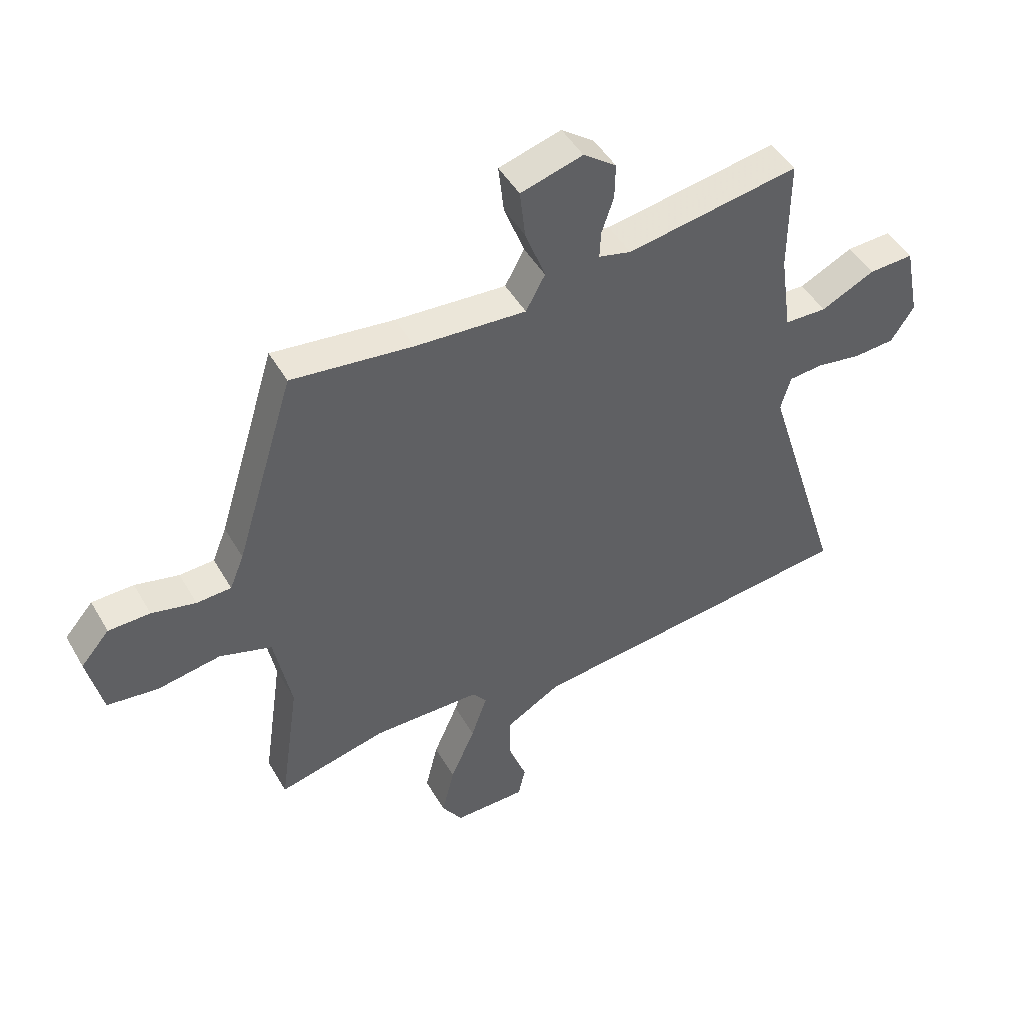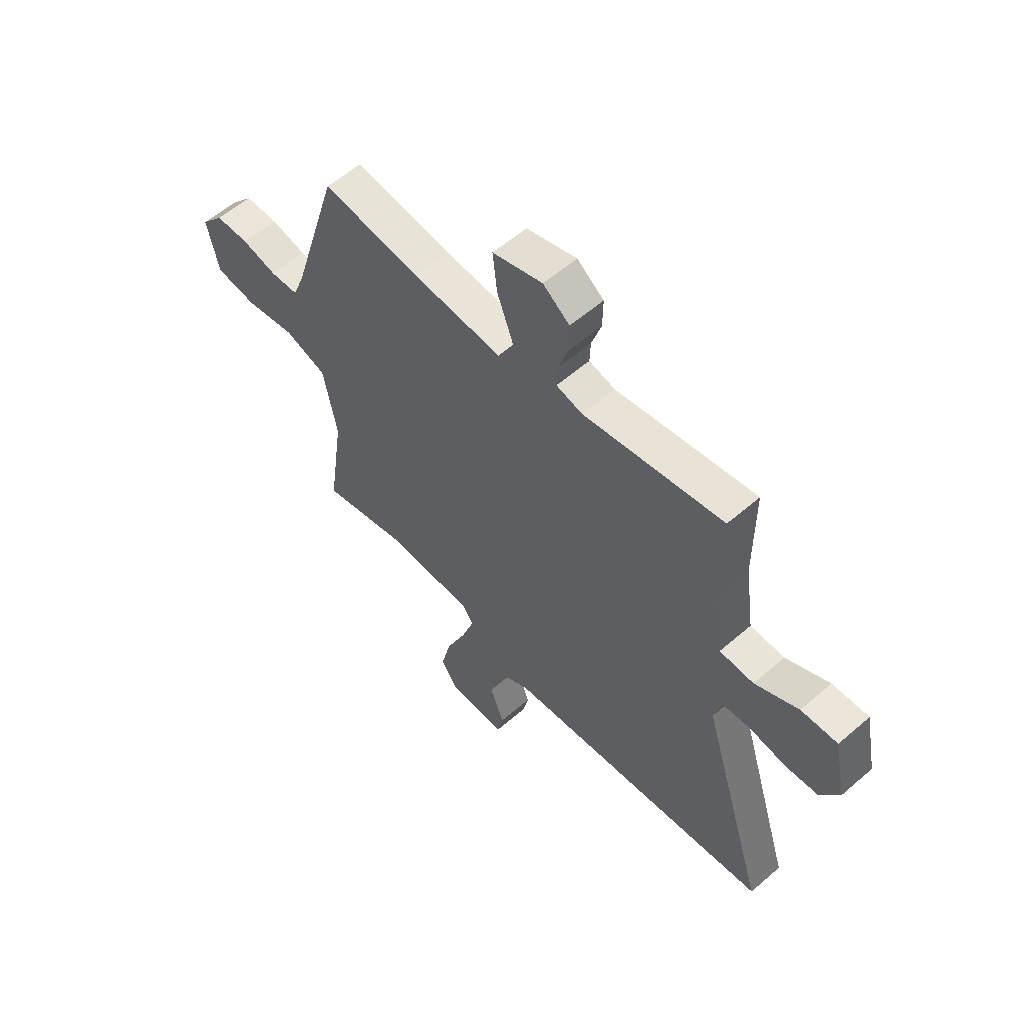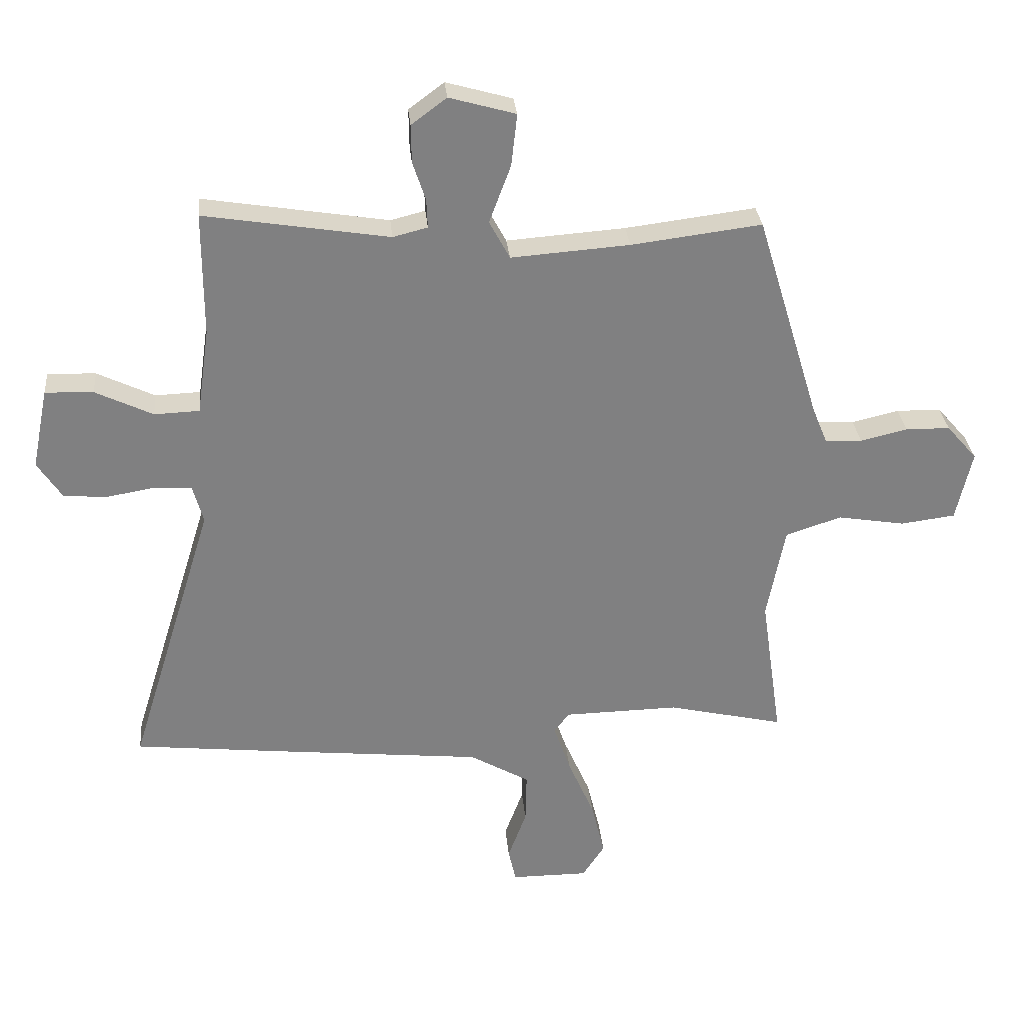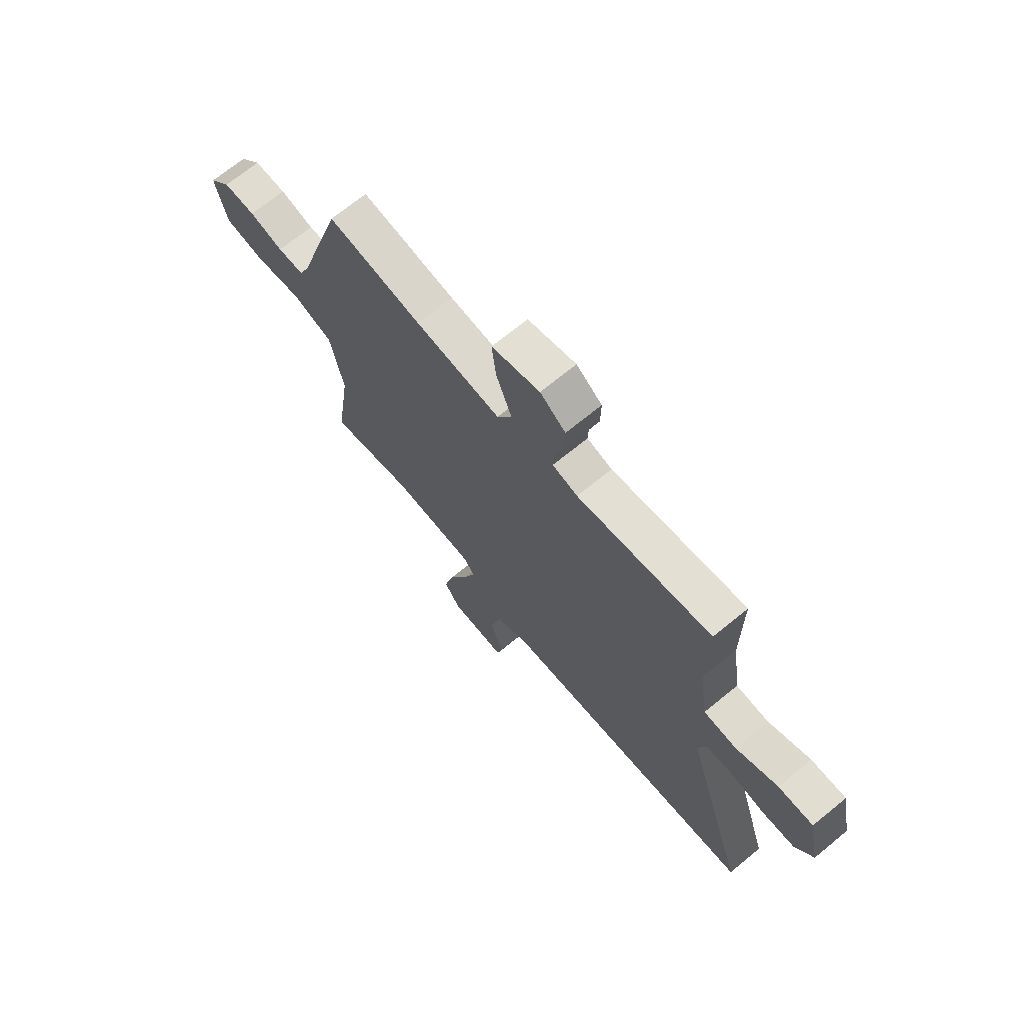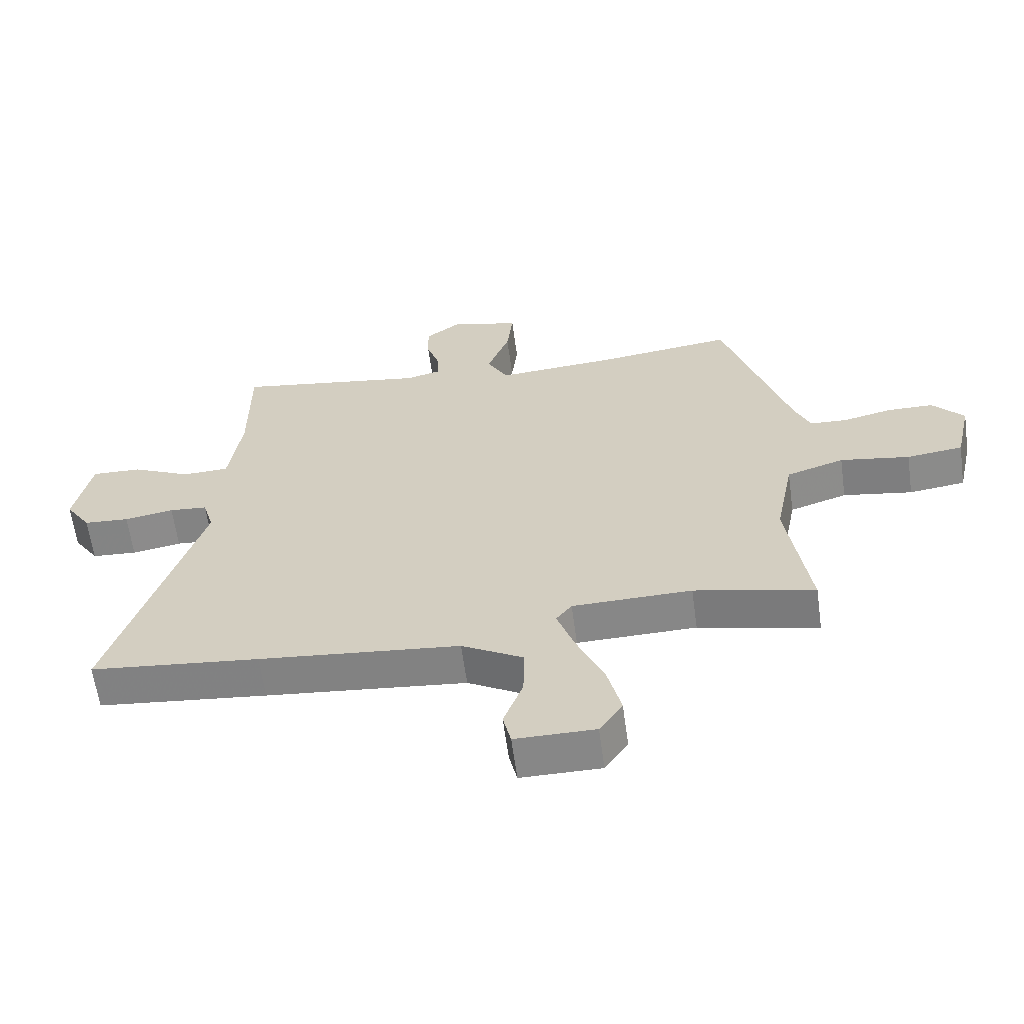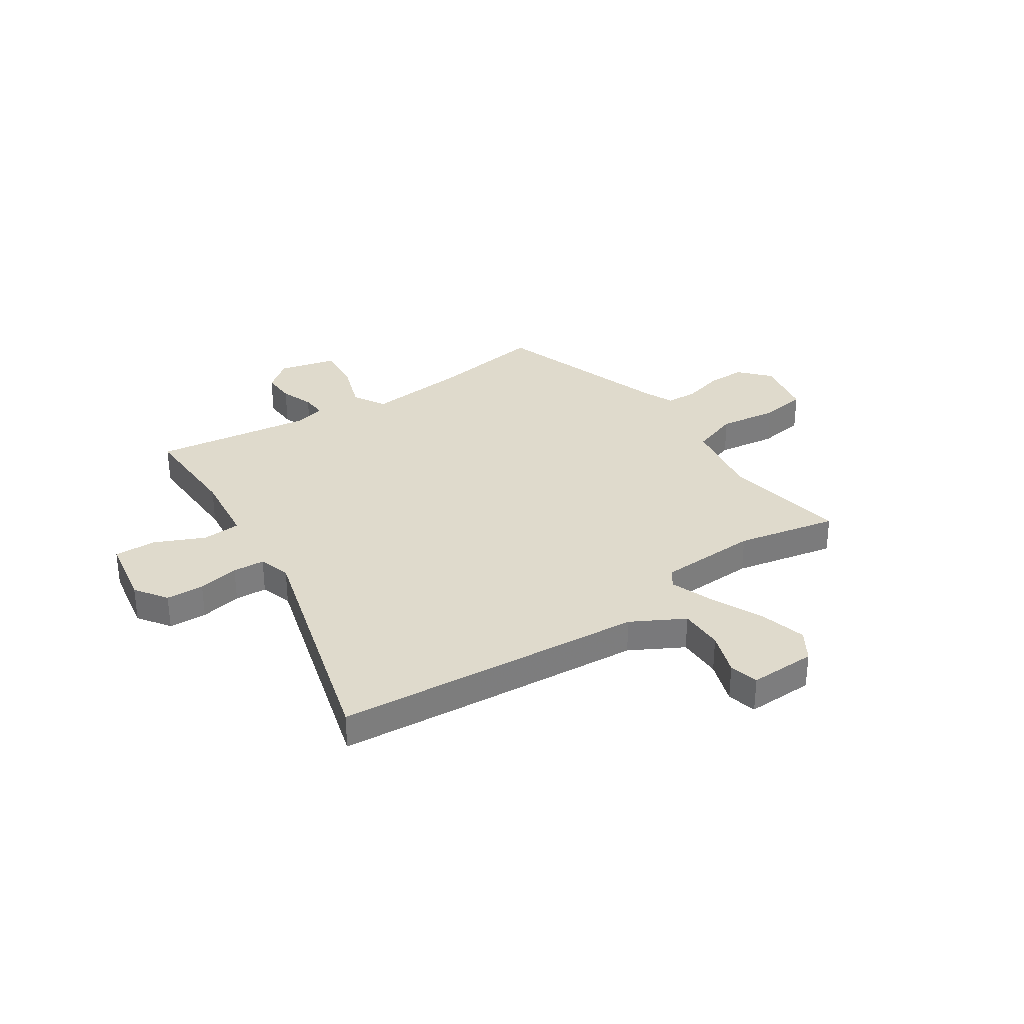
<metadata>
{"format":"obj","ext":"obj","renderer":"f3d","projection":"perspective","resolution":1024,"background":"white","views":[{"elev":47.4,"azim":-28.8,"up":"+Z"},{"elev":57.5,"azim":48.0,"up":"+Z"},{"elev":30.2,"azim":174.8,"up":"+Z"},{"elev":69.8,"azim":50.7,"up":"+Z"},{"elev":-62.3,"azim":-172.2,"up":"+Z"},{"elev":32.5,"azim":144.7,"up":"+Y"}]}
</metadata>
<code>
v -0.431 0.07 0.515
v -0.209 0.07 0.487
v -0.007 0.07 0.472
v 0.028 0.07 0.537
v -0.009 0.07 0.636
v -0.019 0.07 0.725
v 0.094 0.07 0.757
v 0.154 0.07 0.712
v 0.153 0.07 0.647
v 0.131 0.07 0.581
v 0.129 0.07 0.532
v 0.188 0.07 0.517
v 0.503 0.07 0.568
v 0.503 0.07 0.356
v 0.524 0.07 0.209
v 0.601 0.07 0.206
v 0.699 0.07 0.253
v 0.781 0.07 0.256
v 0.809 0.07 0.118
v 0.767 0.07 0.054
v 0.692 0.07 0.049
v 0.61 0.07 0.063
v 0.547 0.07 0.058
v 0.529 0.07 -0.006
v 0.676 0.07 -0.481
v 0.396 0.07 -0.511
v 0.064 0.07 -0.545
v -0.038 0.07 -0.604
v -0.036 0.07 -0.691
v -0.004 0.07 -0.777
v -0.017 0.07 -0.835
v -0.149 0.07 -0.835
v -0.187 0.07 -0.777
v -0.164 0.07 -0.682
v -0.119 0.07 -0.578
v -0.09 0.07 -0.494
v -0.116 0.07 -0.46
v -0.313 0.07 -0.456
v -0.511 0.07 -0.502
v -0.475 0.07 -0.252
v -0.506 0.07 -0.092
v -0.601 0.07 -0.061
v -0.716 0.07 -0.08
v -0.809 0.07 -0.068
v -0.836 0.07 0.052
v -0.784 0.07 0.112
v -0.708 0.07 0.113
v -0.628 0.07 0.094
v -0.565 0.07 0.097
v -0.539 0.07 0.161
v -0.431 0 0.515
v -0.209 0 0.487
v -0.007 0 0.472
v 0.028 0 0.537
v -0.009 0 0.636
v -0.019 0 0.725
v 0.094 0 0.757
v 0.154 0 0.712
v 0.153 0 0.647
v 0.131 0 0.581
v 0.129 0 0.532
v 0.188 0 0.517
v 0.503 0 0.568
v 0.503 0 0.356
v 0.524 0 0.209
v 0.601 0 0.206
v 0.699 0 0.253
v 0.781 0 0.256
v 0.809 0 0.118
v 0.767 0 0.054
v 0.692 0 0.049
v 0.61 0 0.063
v 0.547 0 0.058
v 0.529 0 -0.006
v 0.676 0 -0.481
v 0.396 0 -0.511
v 0.064 0 -0.545
v -0.038 0 -0.604
v -0.036 0 -0.691
v -0.004 0 -0.777
v -0.017 0 -0.835
v -0.149 0 -0.835
v -0.187 0 -0.777
v -0.164 0 -0.682
v -0.119 0 -0.578
v -0.09 0 -0.494
v -0.116 0 -0.46
v -0.313 0 -0.456
v -0.511 0 -0.502
v -0.475 0 -0.252
v -0.506 0 -0.092
v -0.601 0 -0.061
v -0.716 0 -0.08
v -0.809 0 -0.068
v -0.836 0 0.052
v -0.784 0 0.112
v -0.708 0 0.113
v -0.628 0 0.094
v -0.565 0 0.097
v -0.539 0 0.161
f 46 47 48
f 45 46 48
f 44 45 48
f 43 44 48
f 42 43 48
f 41 42 48 49
f 38 39 40
f 37 38 40 41
f 33 34 35
f 32 33 35
f 31 32 35
f 30 31 35
f 29 30 35
f 28 29 35 36
f 27 28 36
f 27 36 37
f 26 27 37
f 25 26 37
f 24 25 37
f 20 21 22
f 19 20 22
f 18 19 22
f 17 18 22
f 16 17 22
f 15 16 22 23
f 12 13 14
f 11 12 14 15
f 8 9 10
f 7 8 10
f 6 7 10
f 5 6 10
f 4 5 10
f 3 4 10 11
f 50 1 2
f 50 2 3
f 41 49 50
f 37 41 50
f 24 37 50
f 23 24 50
f 15 23 50
f 11 15 50
f 3 11 50
f 98 97 96
f 98 96 95
f 98 95 94
f 98 94 93
f 98 93 92
f 99 98 92 91
f 90 89 88
f 91 90 88 87
f 85 84 83
f 85 83 82
f 85 82 81
f 85 81 80
f 85 80 79
f 86 85 79 78
f 86 78 77
f 87 86 77
f 87 77 76
f 87 76 75
f 87 75 74
f 72 71 70
f 72 70 69
f 72 69 68
f 72 68 67
f 72 67 66
f 73 72 66 65
f 64 63 62
f 65 64 62 61
f 60 59 58
f 60 58 57
f 60 57 56
f 60 56 55
f 60 55 54
f 61 60 54 53
f 52 51 100
f 53 52 100
f 100 99 91
f 100 91 87
f 100 87 74
f 100 74 73
f 100 73 65
f 100 65 61
f 100 61 53
f 1 51 52 2
f 2 52 53 3
f 3 53 54 4
f 4 54 55 5
f 5 55 56 6
f 6 56 57 7
f 7 57 58 8
f 8 58 59 9
f 9 59 60 10
f 10 60 61 11
f 11 61 62 12
f 12 62 63 13
f 13 63 64 14
f 14 64 65 15
f 15 65 66 16
f 16 66 67 17
f 17 67 68 18
f 18 68 69 19
f 19 69 70 20
f 20 70 71 21
f 21 71 72 22
f 22 72 73 23
f 23 73 74 24
f 24 74 75 25
f 25 75 76 26
f 26 76 77 27
f 27 77 78 28
f 28 78 79 29
f 29 79 80 30
f 30 80 81 31
f 31 81 82 32
f 32 82 83 33
f 33 83 84 34
f 34 84 85 35
f 35 85 86 36
f 36 86 87 37
f 37 87 88 38
f 38 88 89 39
f 39 89 90 40
f 40 90 91 41
f 41 91 92 42
f 42 92 93 43
f 43 93 94 44
f 44 94 95 45
f 45 95 96 46
f 46 96 97 47
f 47 97 98 48
f 48 98 99 49
f 49 99 100 50
f 50 100 51 1

</code>
